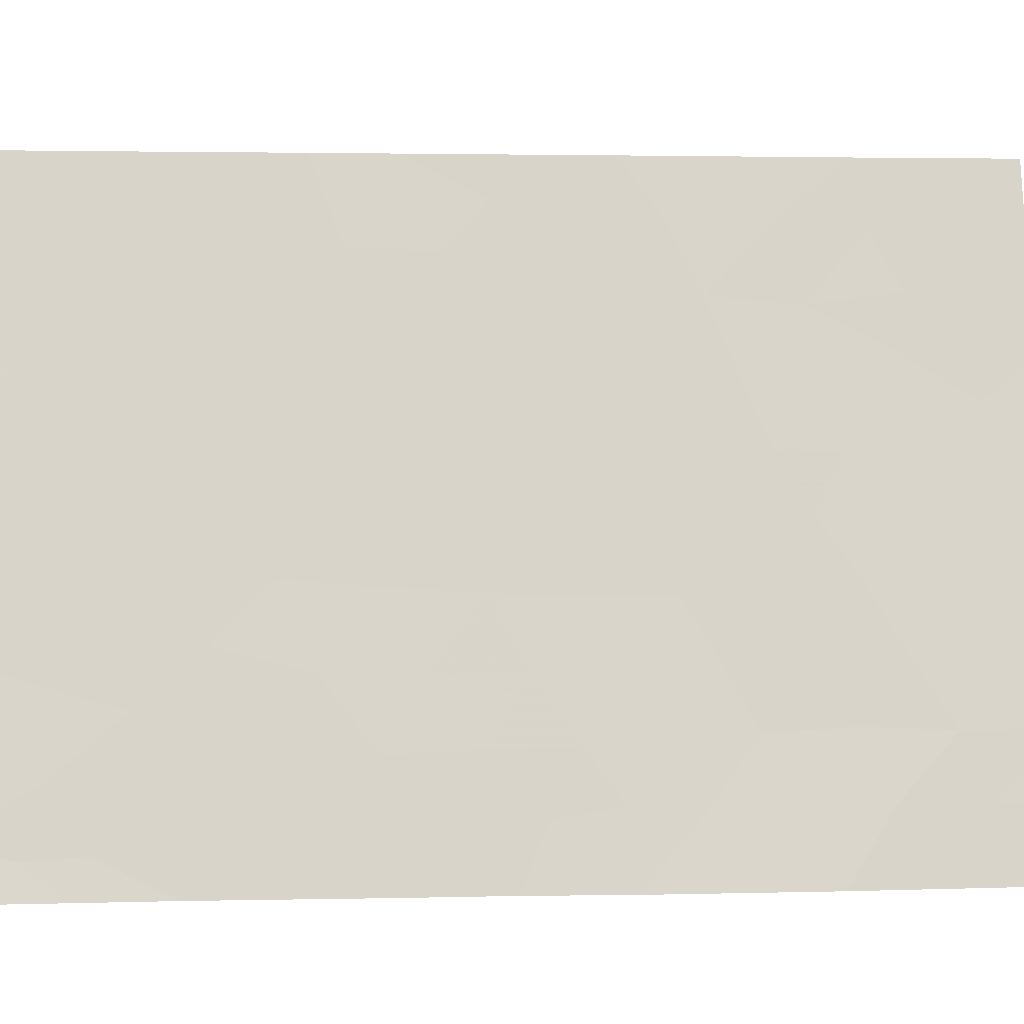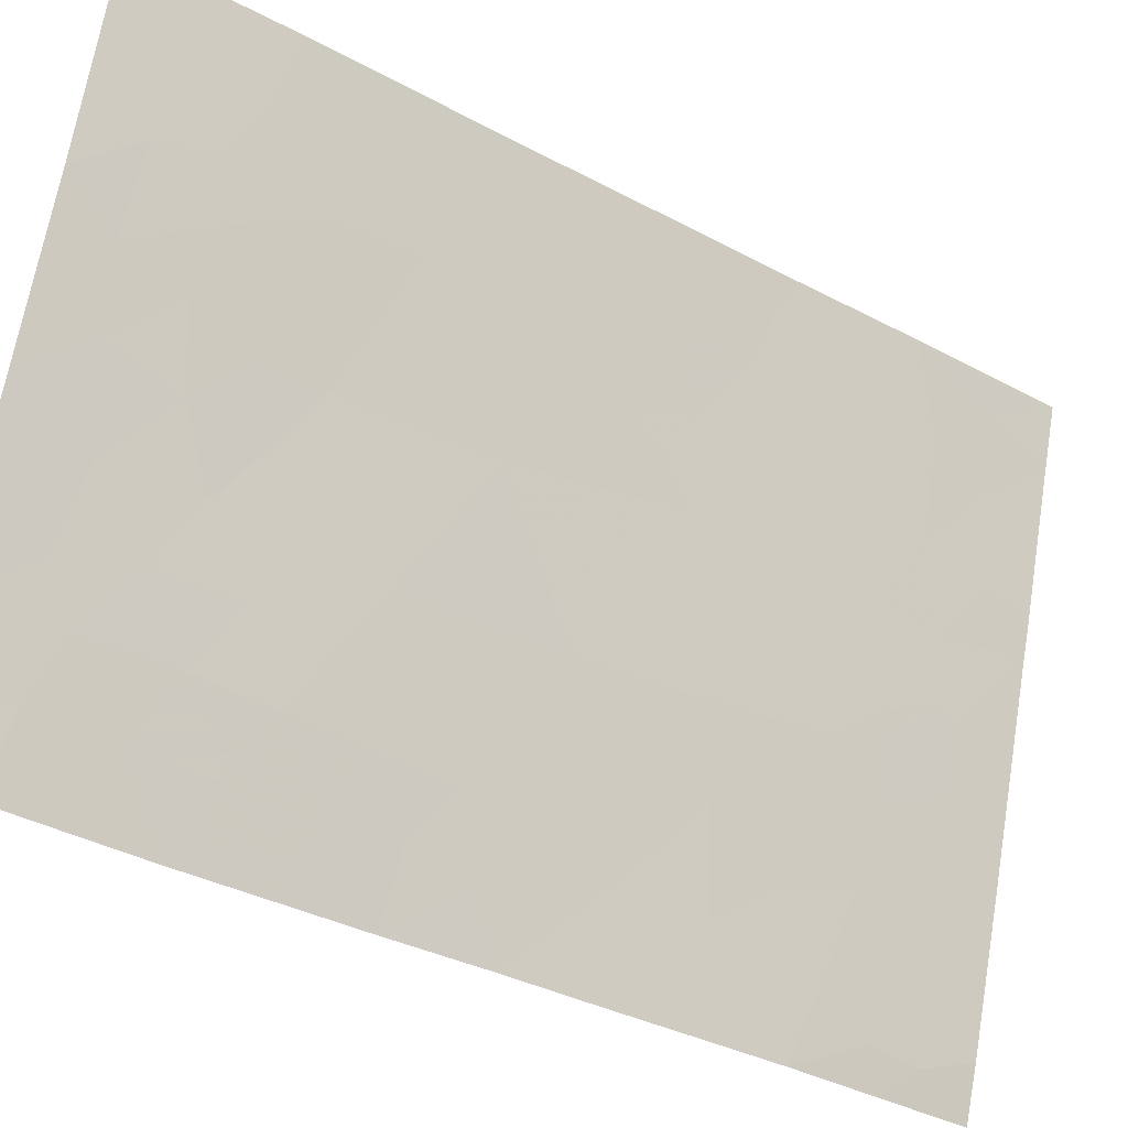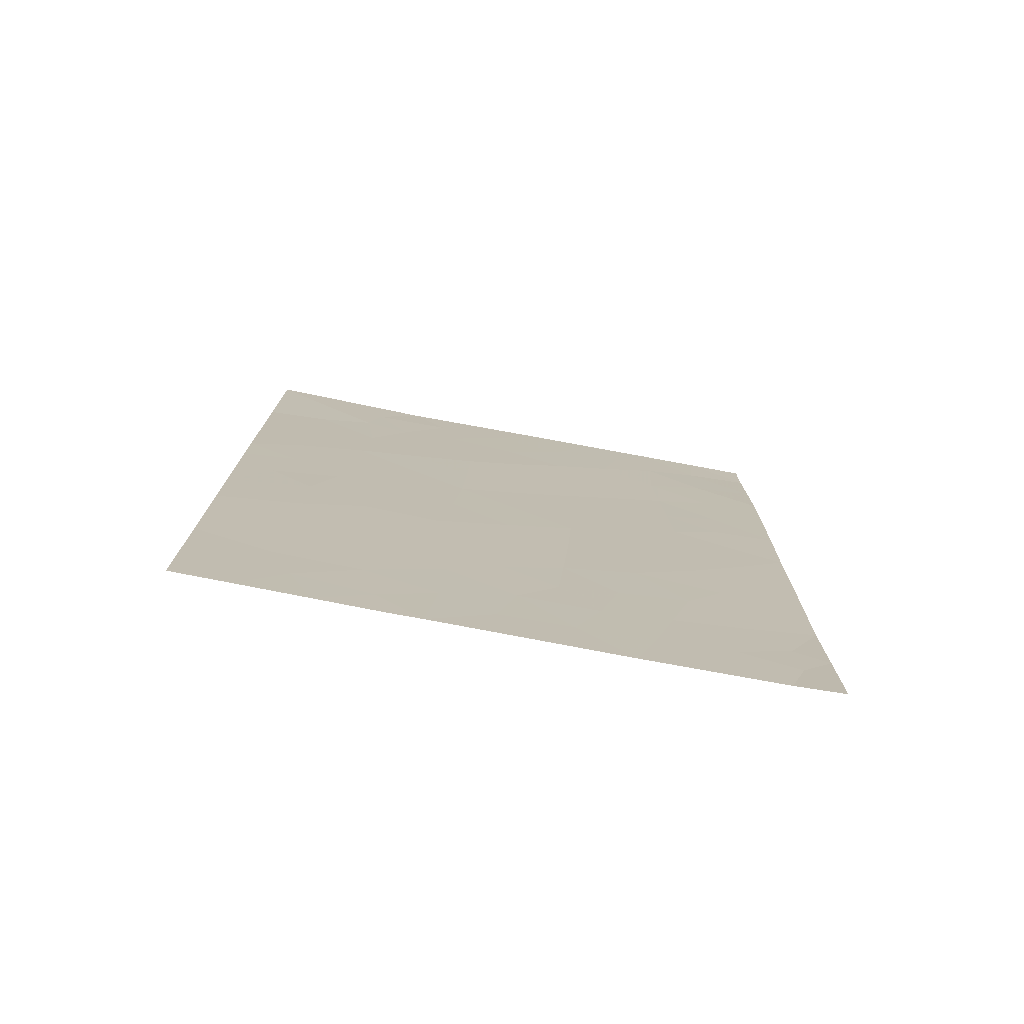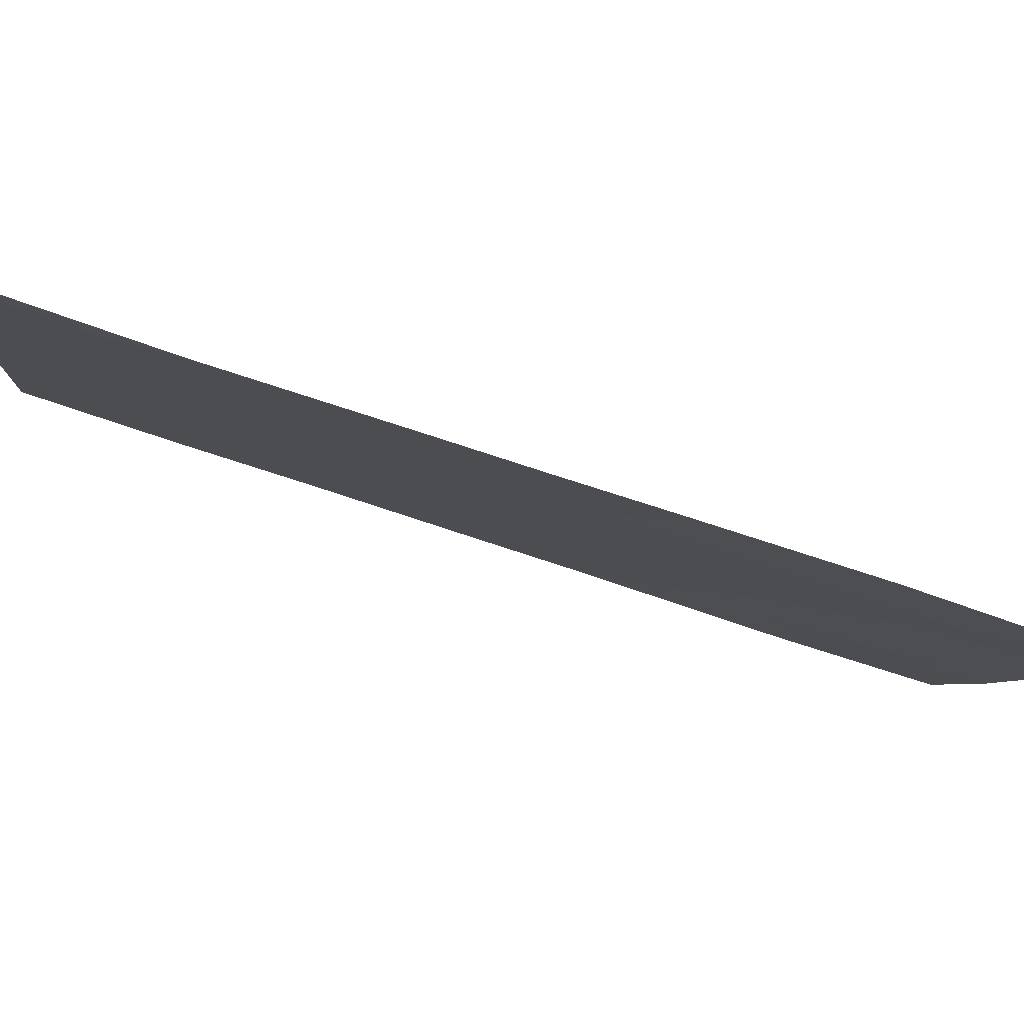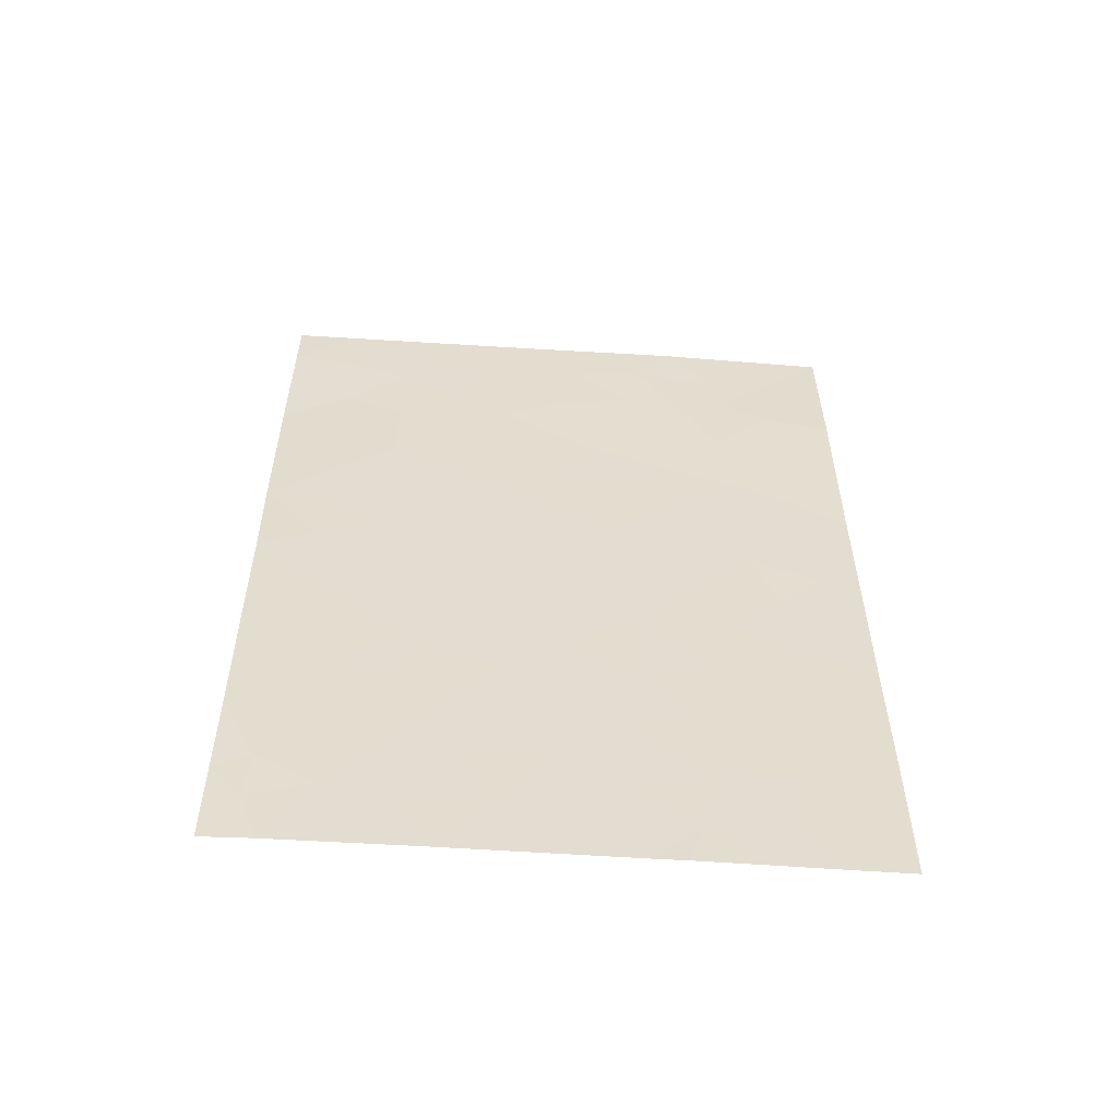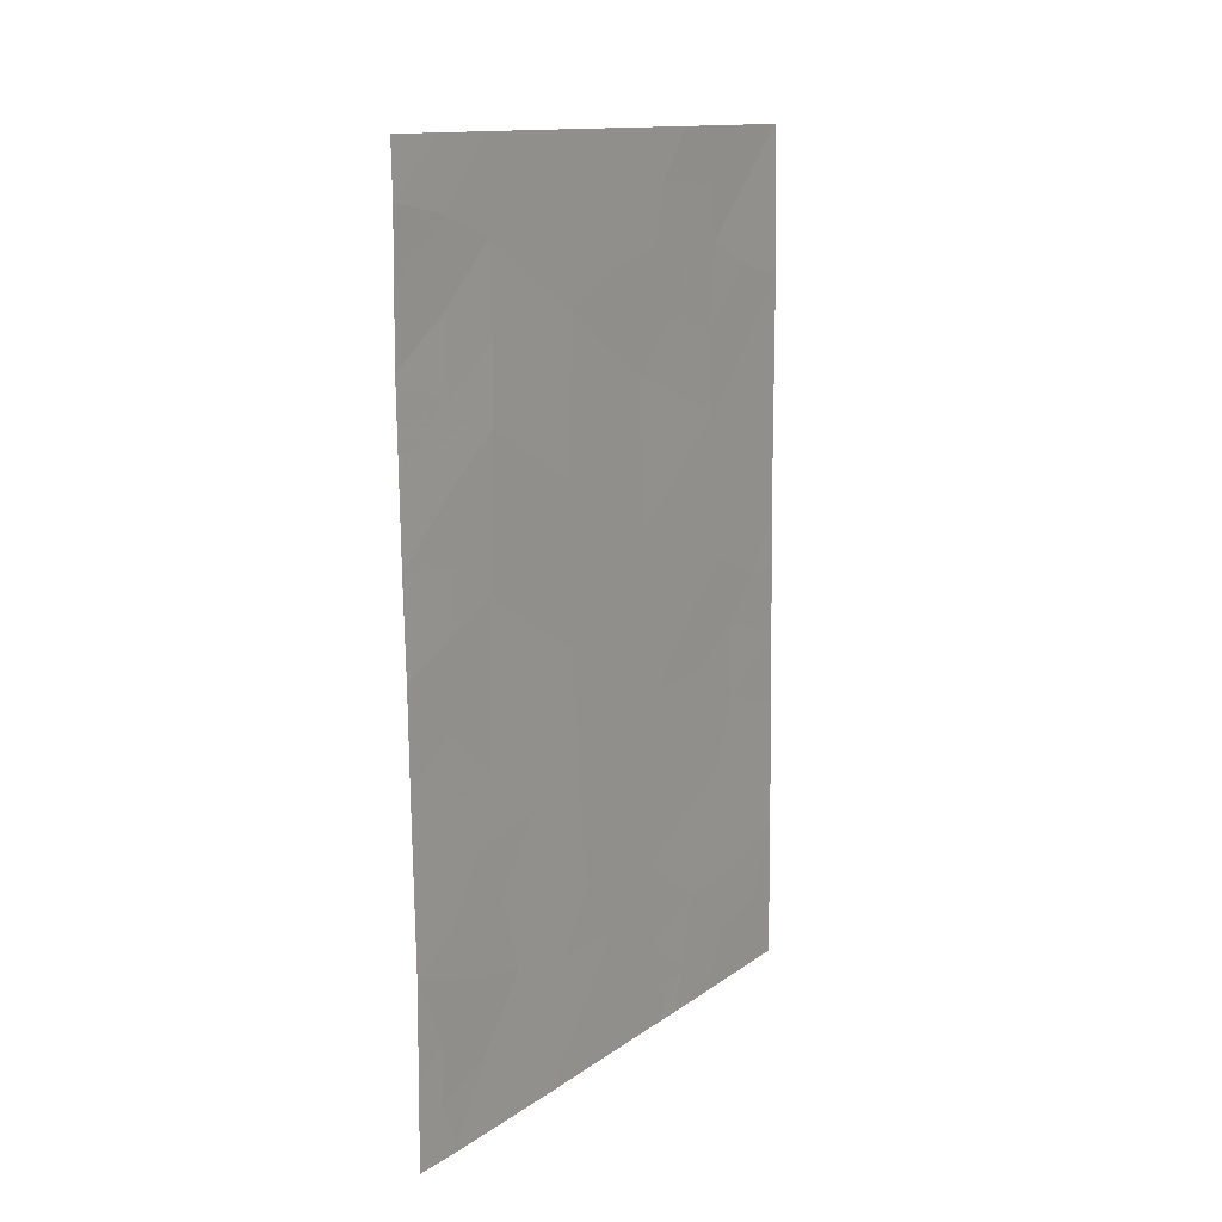
<metadata>
{"format":"obj","ext":"obj","renderer":"f3d","projection":"perspective","resolution":1024,"background":"white","views":[{"elev":2.4,"azim":84.6,"up":"+Z"},{"elev":-35.8,"azim":-125.8,"up":"+Z"},{"elev":-76.3,"azim":62.4,"up":"+Y"},{"elev":-78.9,"azim":71.3,"up":"+Z"},{"elev":-55.1,"azim":-110.9,"up":"+Y"},{"elev":13.2,"azim":-163.6,"up":"+Y"}]}
</metadata>
<code>
v 99.51 -38 93.63
v 97.55 -42.7 100
v 99.94 -45.31 91.99
v 99.5 -45.47 93.43
v 99.5 -43.32 93.51
v 98.52 -43.09 96.75
v 98.41 -45.31 97.05
v 97.89 -49.16 98.65
v 98.93 -46.57 95.28
v 99.14 -50 94.47
v 98.38 -50 97
v 99.95 -44.03 91.99
v 97.97 -46.85 98.5
v 98.25 -38 97.69
v 98.88 -38 95.67
v 99.01 -40.14 95.23
v 97.52 -46.19 100
v 99.98 -42.76 91.98
v 98.25 -50 97.41
v 99.02 -42.19 95.09
v 97.55 -40.03 100
v 97.59 -38 100
v 99.7 -50 92.64
v 99.9 -47.57 91.99
v 99.92 -50 91.99
v 97.72 -50 99.24
v 97.49 -50 100
v 97.49 -49.88 100
v 97.5 -47.97 100
v 100 -38.72 91.99
v 100 -38 92
v 98.57 -41.07 96.68
v 100 -40.54 91.99
v 99.33 -38.79 94.2
v 97.54 -44.16 100
v 99 -44.29 95.12
v 99.33 -48.12 93.91
v 98.03 -39.46 98.44
v 98.04 -41.76 98.39
v 99.48 -41.35 93.62
v 97.97 -43.79 98.58
v 98.45 -47.69 96.84
v 99.92 -46.44 91.99
v 99.58 -46.38 93.13
v 99.74 -45.68 92.64
v 98.76 -50 95.73
v 98.64 -49.26 96.15
v 98.93 -49.2 95.19
v 97.79 -42.15 99.22
v 97.55 -41.36 100
v 97.8 -40.97 99.18
v 99.73 -44.78 92.71
v 99.5 -44.37 93.49
v 99.73 -43.7 92.74
v 97.8 -48.37 98.98
v 97.75 -47.46 99.18
v 98 -47.78 98.36
v 97.53 -45.18 100
v 97.88 -44.74 98.88
v 97.85 -45.81 98.93
v 99.7 -42.86 92.89
v 98.2 -49.38 97.61
v 97.81 -39.84 99.14
v 97.57 -39.02 100
v 97.82 -38.77 99.19
v 99.6 -47.89 92.98
v 99.42 -47.08 93.63
v 99.42 -50 93.55
v 99.23 -49.12 94.19
v 99.54 -49 93.19
v 99.76 -48.54 92.44
v 99.91 -48.79 91.99
v 97.98 -50 98.32
v 97.64 -49.05 99.52
v 97.5 -48.92 100
v 99.73 -38.89 92.88
v 99.76 -38 92.81
v 99.99 -41.65 91.98
v 99.73 -42 92.8
v 99.73 -40.97 92.83
v 97.51 -47.08 100
v 97.73 -46.65 99.3
v 98.79 -40.65 95.95
v 99.02 -41.17 95.16
v 98.79 -41.63 95.89
v 98.25 -43.46 97.66
v 98.02 -42.8 98.45
v 98.28 -42.45 97.57
v 100 -39.63 91.99
v 99.74 -39.92 92.87
v 99.48 -40.32 93.68
v 98.55 -42.06 96.7
v 98.78 -42.65 95.89
v 99.02 -38.98 95.2
v 99.25 -39.7 94.44
v 99.24 -44.93 94.3
v 99.26 -43.81 94.28
v 99.2 -38 94.65
v 99.49 -42.35 93.56
v 98.89 -47.55 95.36
v 98.72 -48.3 95.9
v 98.69 -47.08 96.07
v 99.04 -48.31 94.84
v 98.57 -38 96.68
v 98.68 -38.77 96.3
v 98.4 -38.66 97.2
v 98.46 -39.48 97.03
v 98.08 -38.74 98.29
v 98.75 -39.7 96.06
v 97.55 -43.43 100
v 97.76 -43.18 99.28
v 99.02 -43.22 95.08
v 98.76 -43.69 95.93
v 99.13 -47.3 94.57
v 99.24 -46.15 94.29
v 97.92 -38 98.84
v 98.07 -40.63 98.29
v 98.48 -44.15 96.85
v 98.19 -44.45 97.82
v 98.31 -41.42 97.51
v 98.35 -40.42 97.38
v 98.58 -40.25 96.64
v 99.26 -42.76 94.29
v 99.25 -41.75 94.35
v 99.24 -40.73 94.43
v 98.43 -48.82 96.87
v 98.44 -46.53 96.9
v 98.69 -45.93 96.09
v 98.21 -47.23 97.65
v 98.18 -46.14 97.81
v 98.97 -45.43 95.19
v 98.72 -44.79 96.03
v 98.14 -48.42 97.83
v 98.12 -45.27 98.06
v 99.78 -49.28 92.4
v 99.69 -47.1 92.72
v 97.7 -44.17 99.48
v 99.5 -39.17 93.63
v 98.22 -39.66 97.8
f 43 44 45
f 46 47 48
f 49 50 51
f 52 53 54
f 55 56 57
f 58 59 60
f 5 61 54
f 11 19 62
f 63 64 65
f 4 52 45
f 68 69 70
f 73 26 8
f 26 27 28
f 29 74 75
f 76 1 77
f 78 79 80
f 81 82 56
f 83 84 85
f 86 87 88
f 89 90 76
f 80 91 90
f 92 85 93
f 96 97 53
f 15 98 94
f 79 61 99
f 100 101 102
f 48 103 69
f 104 105 106
f 107 139 106
f 105 94 109
f 110 111 137
f 112 113 93
f 114 115 67
f 70 66 71
f 117 51 63
f 118 119 86
f 88 120 92
f 121 107 122
f 123 97 112
f 123 124 99
f 109 83 122
f 117 121 120
f 91 125 95
f 124 84 125
f 103 100 114
f 101 47 126
f 127 128 102
f 127 129 130
f 131 128 132
f 131 96 115
f 126 62 133
f 130 60 134
f 118 113 132
f 57 129 133
f 111 49 87
f 134 59 119
f 3 43 45
f 43 24 136
f 45 44 4
f 10 46 48
f 46 11 47
f 48 47 101
f 39 49 51
f 49 2 50
f 51 50 21
f 12 52 54
f 52 4 53
f 54 53 5
f 133 55 57
f 55 29 56
f 57 56 13
f 17 58 60
f 58 35 137
f 18 54 61
f 54 18 12
f 62 19 73
f 63 21 64
f 52 3 45
f 3 52 12
f 24 66 136
f 66 37 67
f 23 68 70
f 68 10 69
f 70 69 37
f 72 25 135
f 73 8 62
f 74 28 75
f 28 74 26
f 26 74 8
f 74 29 55
f 30 76 77
f 77 31 30
f 33 78 80
f 78 18 79
f 80 79 40
f 29 81 56
f 81 17 82
f 56 82 13
f 32 83 85
f 83 16 84
f 85 84 20
f 1 76 138
f 6 86 88
f 86 41 87
f 88 87 39
f 30 89 76
f 89 33 90
f 76 90 138
f 33 80 90
f 80 40 91
f 6 92 93
f 92 32 85
f 93 85 20
f 16 94 95
f 95 94 34
f 4 96 53
f 96 36 97
f 53 97 5
f 98 1 34
f 40 79 99
f 79 18 61
f 99 61 5
f 9 100 102
f 102 101 42
f 10 48 69
f 48 101 103
f 69 103 37
f 14 104 106
f 104 15 105
f 106 105 107
f 106 139 108
f 106 108 14
f 107 105 109
f 105 15 94
f 109 94 16
f 35 110 137
f 110 2 111
f 137 111 41
f 20 112 93
f 112 36 113
f 93 113 6
f 37 114 67
f 114 9 115
f 67 115 44
f 108 116 14
f 23 70 135
f 70 37 66
f 38 117 63
f 117 39 51
f 63 51 21
f 6 118 86
f 118 7 119
f 86 119 41
f 6 88 92
f 88 39 120
f 92 120 32
f 32 121 122
f 20 123 112
f 123 5 97
f 112 97 36
f 5 123 99
f 123 20 124
f 99 124 40
f 107 109 122
f 109 16 83
f 122 83 32
f 39 117 120
f 117 38 139
f 120 121 32
f 34 138 95
f 91 40 125
f 95 125 16
f 40 124 125
f 124 20 84
f 125 84 16
f 37 103 114
f 103 101 100
f 114 100 9
f 42 101 126
f 126 47 11
f 42 127 102
f 127 7 128
f 102 128 9
f 7 127 130
f 127 42 129
f 130 129 13
f 36 131 132
f 131 9 128
f 132 128 7
f 9 131 115
f 131 36 96
f 115 96 4
f 42 126 133
f 126 11 62
f 7 130 134
f 130 13 60
f 7 118 132
f 118 6 113
f 132 113 36
f 8 55 133
f 57 13 129
f 133 129 42
f 41 111 87
f 111 2 49
f 87 49 39
f 59 58 137
f 59 137 41
f 7 134 119
f 134 60 59
f 119 59 41
f 13 82 60
f 82 17 60
f 98 34 94
f 1 138 34
f 90 91 138
f 138 91 95
f 71 24 72
f 71 66 24
f 23 135 25
f 72 135 71
f 44 115 4
f 135 70 71
f 44 136 67
f 43 136 44
f 65 64 22
f 136 66 67
f 8 74 55
f 65 22 116
f 38 63 65
f 38 65 108
f 133 62 8
f 139 38 108
f 121 139 107
f 117 139 121
f 108 65 116

</code>
